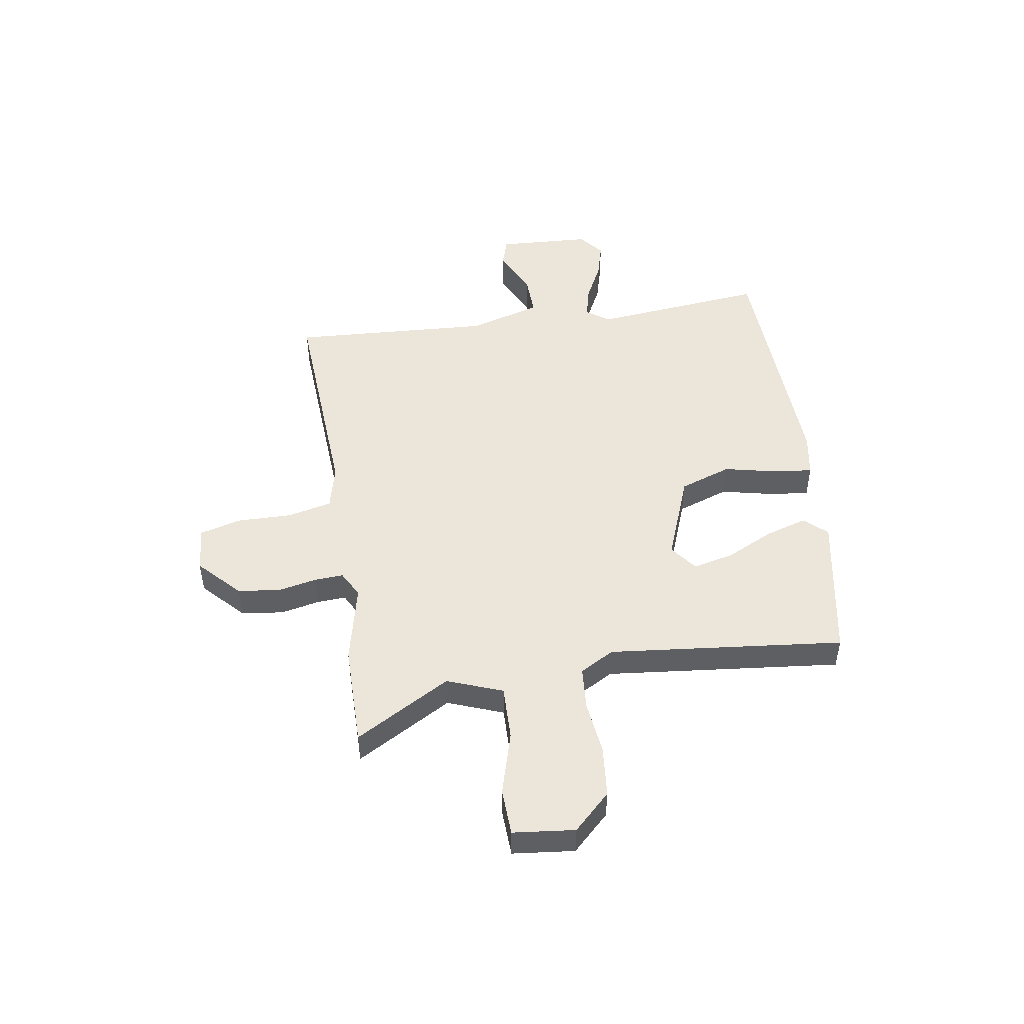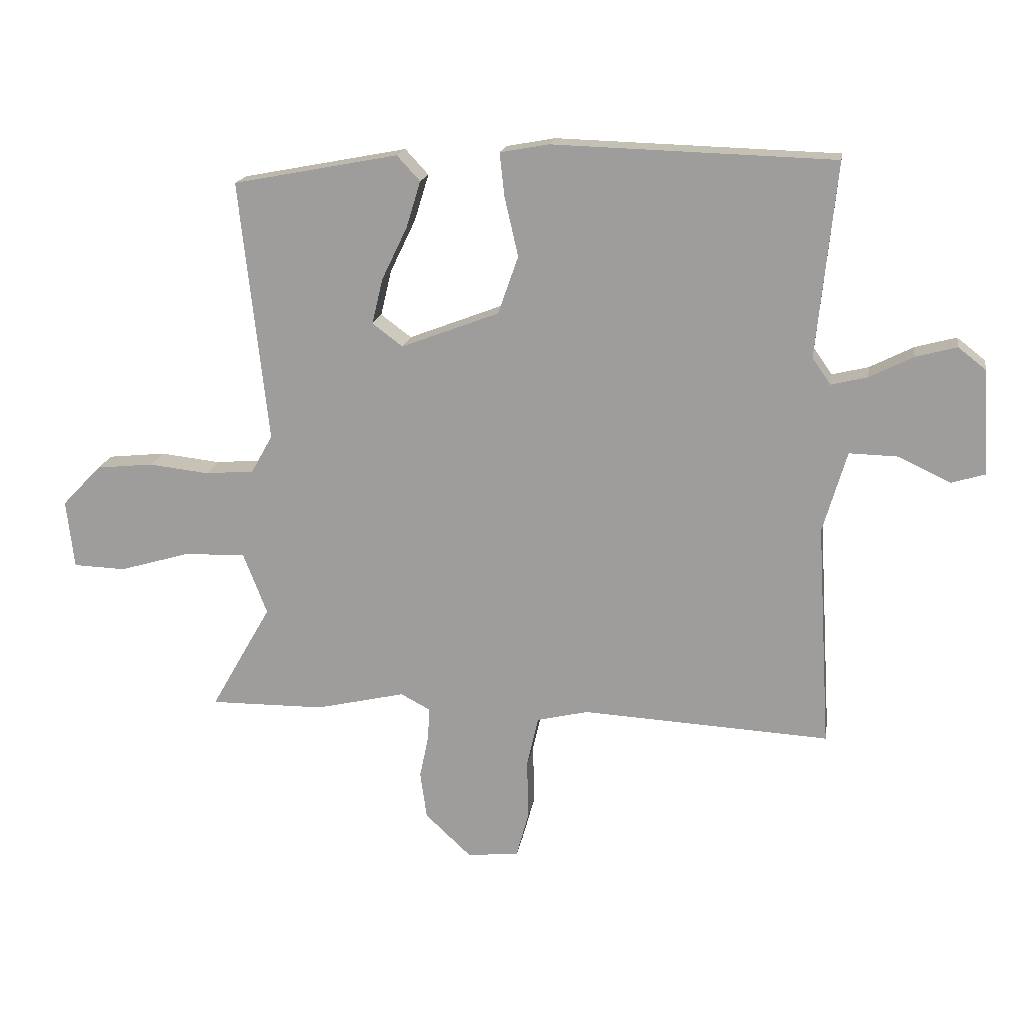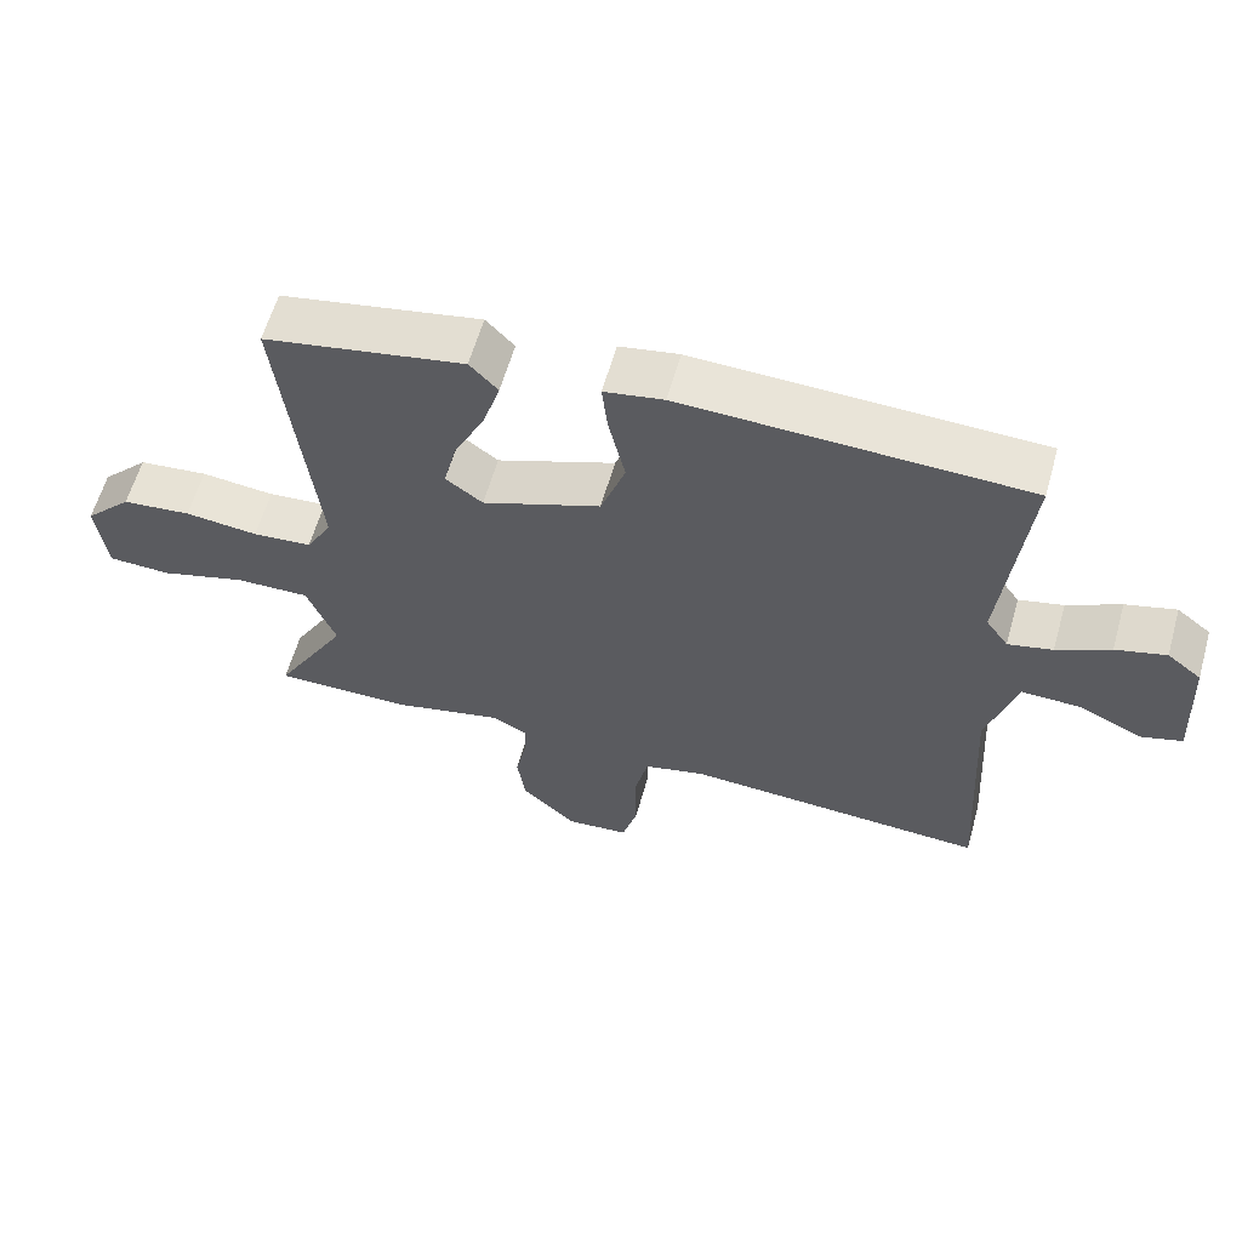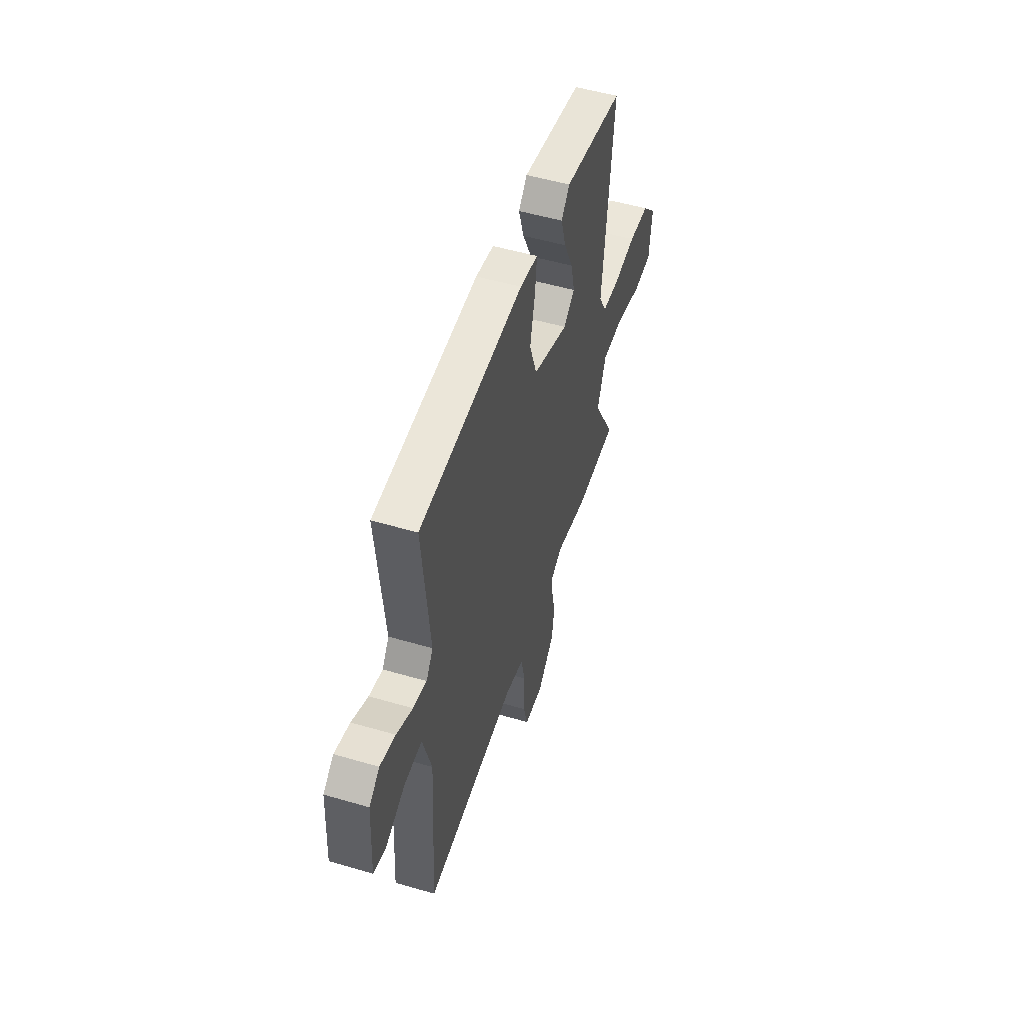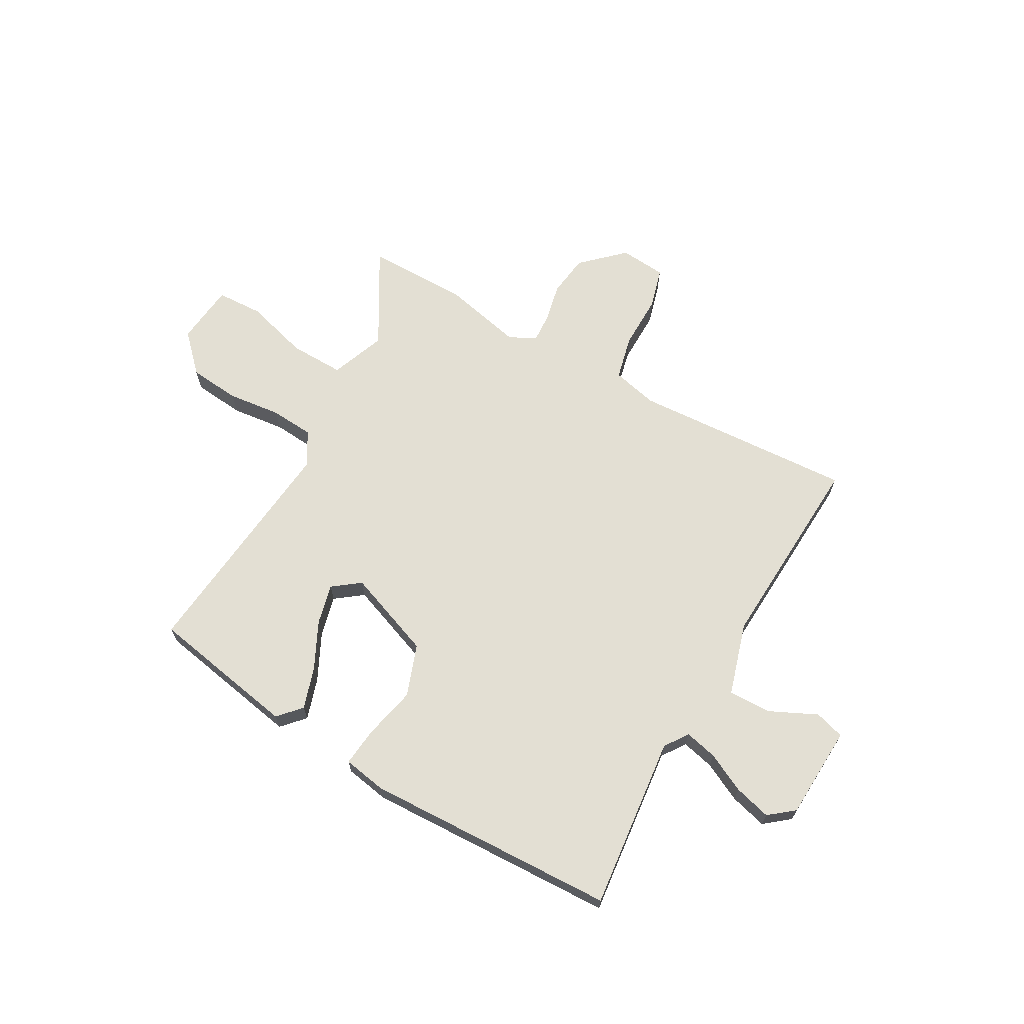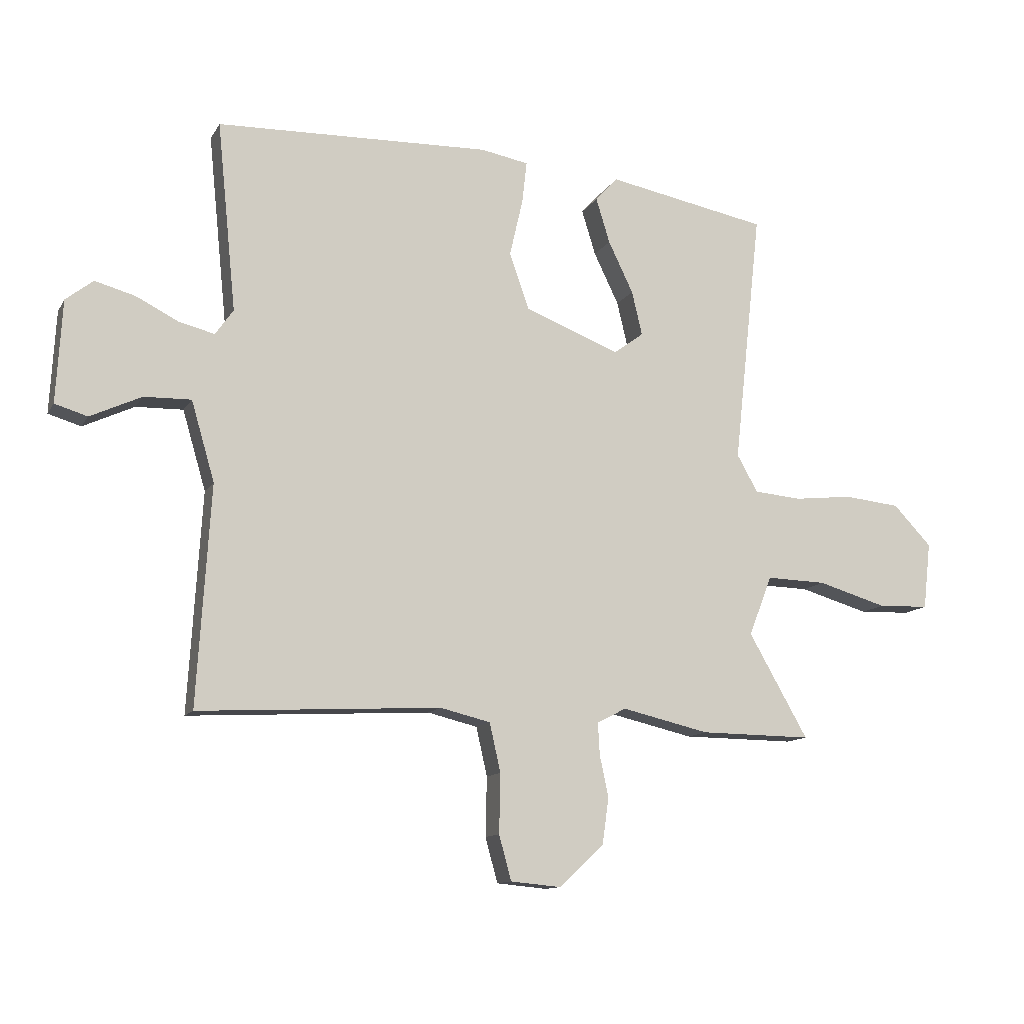
<metadata>
{"format":"obj","ext":"obj","renderer":"f3d","projection":"perspective","resolution":1024,"background":"white","views":[{"elev":48.3,"azim":-99.2,"up":"+Y"},{"elev":17.5,"azim":9.2,"up":"+Z"},{"elev":60.7,"azim":15.8,"up":"+Z"},{"elev":52.1,"azim":107.5,"up":"+Z"},{"elev":67.0,"azim":29.0,"up":"+Y"},{"elev":-11.9,"azim":160.5,"up":"+Z"}]}
</metadata>
<code>
v -0.51 0.07 0.439
v -0.233 0.07 0.492
v -0.194 0.07 0.45
v -0.218 0.07 0.372
v -0.261 0.07 0.283
v -0.279 0.07 0.207
v -0.228 0.07 0.169
v -0.064 0.07 0.232
v -0.03 0.07 0.329
v -0.053 0.07 0.429
v -0.061 0.07 0.501
v 0.021 0.07 0.516
v 0.493 0.07 0.502
v 0.46 0.07 0.176
v 0.491 0.07 0.132
v 0.552 0.07 0.147
v 0.625 0.07 0.184
v 0.694 0.07 0.203
v 0.741 0.07 0.166
v 0.751 0.07 -0.01
v 0.695 0.07 -0.027
v 0.607 0.07 0.014
v 0.526 0.07 0.016
v 0.486 0.07 -0.121
v 0.509 0.07 -0.498
v 0.092 0.07 -0.476
v 0.006 0.07 -0.497
v -0.013 0.07 -0.581
v -0.011 0.07 -0.683
v -0.032 0.07 -0.76
v -0.119 0.07 -0.768
v -0.196 0.07 -0.696
v -0.207 0.07 -0.617
v -0.192 0.07 -0.545
v -0.189 0.07 -0.49
v -0.239 0.07 -0.464
v -0.389 0.07 -0.499
v -0.582 0.07 -0.501
v -0.48 0.07 -0.322
v -0.52 0.07 -0.219
v -0.623 0.07 -0.222
v -0.742 0.07 -0.257
v -0.83 0.07 -0.254
v -0.843 0.07 -0.139
v -0.777 0.07 -0.07
v -0.681 0.07 -0.06
v -0.58 0.07 -0.071
v -0.498 0.07 -0.064
v -0.462 0.07 0
v -0.51 0 0.439
v -0.233 0 0.492
v -0.194 0 0.45
v -0.218 0 0.372
v -0.261 0 0.283
v -0.279 0 0.207
v -0.228 0 0.169
v -0.064 0 0.232
v -0.03 0 0.329
v -0.053 0 0.429
v -0.061 0 0.501
v 0.021 0 0.516
v 0.493 0 0.502
v 0.46 0 0.176
v 0.491 0 0.132
v 0.552 0 0.147
v 0.625 0 0.184
v 0.694 0 0.203
v 0.741 0 0.166
v 0.751 0 -0.01
v 0.695 0 -0.027
v 0.607 0 0.014
v 0.526 0 0.016
v 0.486 0 -0.121
v 0.509 0 -0.498
v 0.092 0 -0.476
v 0.006 0 -0.497
v -0.013 0 -0.581
v -0.011 0 -0.683
v -0.032 0 -0.76
v -0.119 0 -0.768
v -0.196 0 -0.696
v -0.207 0 -0.617
v -0.192 0 -0.545
v -0.189 0 -0.49
v -0.239 0 -0.464
v -0.389 0 -0.499
v -0.582 0 -0.501
v -0.48 0 -0.322
v -0.52 0 -0.219
v -0.623 0 -0.222
v -0.742 0 -0.257
v -0.83 0 -0.254
v -0.843 0 -0.139
v -0.777 0 -0.07
v -0.681 0 -0.06
v -0.58 0 -0.071
v -0.498 0 -0.064
v -0.462 0 0
f 44 45 46 47
f 44 47 48
f 41 42 43 44
f 40 41 44 48
f 39 40 48 49
f 36 37 38 39
f 35 36 39 49
f 31 32 33 34
f 31 34 35
f 28 29 30 31
f 27 28 31 35
f 26 27 35 49
f 24 25 26 49
f 19 20 21 22
f 19 22 23
f 16 17 18 19
f 15 16 19 23
f 14 15 23 24
f 12 13 14
f 9 10 11 12
f 9 12 14 24
f 2 3 4 5
f 2 5 6
f 1 2 6
f 49 1 6
f 8 9 24
f 7 8 24 49
f 6 7 49
f 96 95 94 93
f 97 96 93
f 93 92 91 90
f 97 93 90 89
f 98 97 89 88
f 88 87 86 85
f 98 88 85 84
f 83 82 81 80
f 84 83 80
f 80 79 78 77
f 84 80 77 76
f 98 84 76 75
f 98 75 74 73
f 71 70 69 68
f 72 71 68
f 68 67 66 65
f 72 68 65 64
f 73 72 64 63
f 63 62 61
f 61 60 59 58
f 73 63 61 58
f 54 53 52 51
f 55 54 51
f 55 51 50
f 55 50 98
f 73 58 57
f 98 73 57 56
f 98 56 55
f 1 50 51 2
f 2 51 52 3
f 3 52 53 4
f 4 53 54 5
f 5 54 55 6
f 6 55 56 7
f 7 56 57 8
f 8 57 58 9
f 9 58 59 10
f 10 59 60 11
f 11 60 61 12
f 12 61 62 13
f 13 62 63 14
f 14 63 64 15
f 15 64 65 16
f 16 65 66 17
f 17 66 67 18
f 18 67 68 19
f 19 68 69 20
f 20 69 70 21
f 21 70 71 22
f 22 71 72 23
f 23 72 73 24
f 24 73 74 25
f 25 74 75 26
f 26 75 76 27
f 27 76 77 28
f 28 77 78 29
f 29 78 79 30
f 30 79 80 31
f 31 80 81 32
f 32 81 82 33
f 33 82 83 34
f 34 83 84 35
f 35 84 85 36
f 36 85 86 37
f 37 86 87 38
f 38 87 88 39
f 39 88 89 40
f 40 89 90 41
f 41 90 91 42
f 42 91 92 43
f 43 92 93 44
f 44 93 94 45
f 45 94 95 46
f 46 95 96 47
f 47 96 97 48
f 48 97 98 49
f 49 98 50 1

</code>
